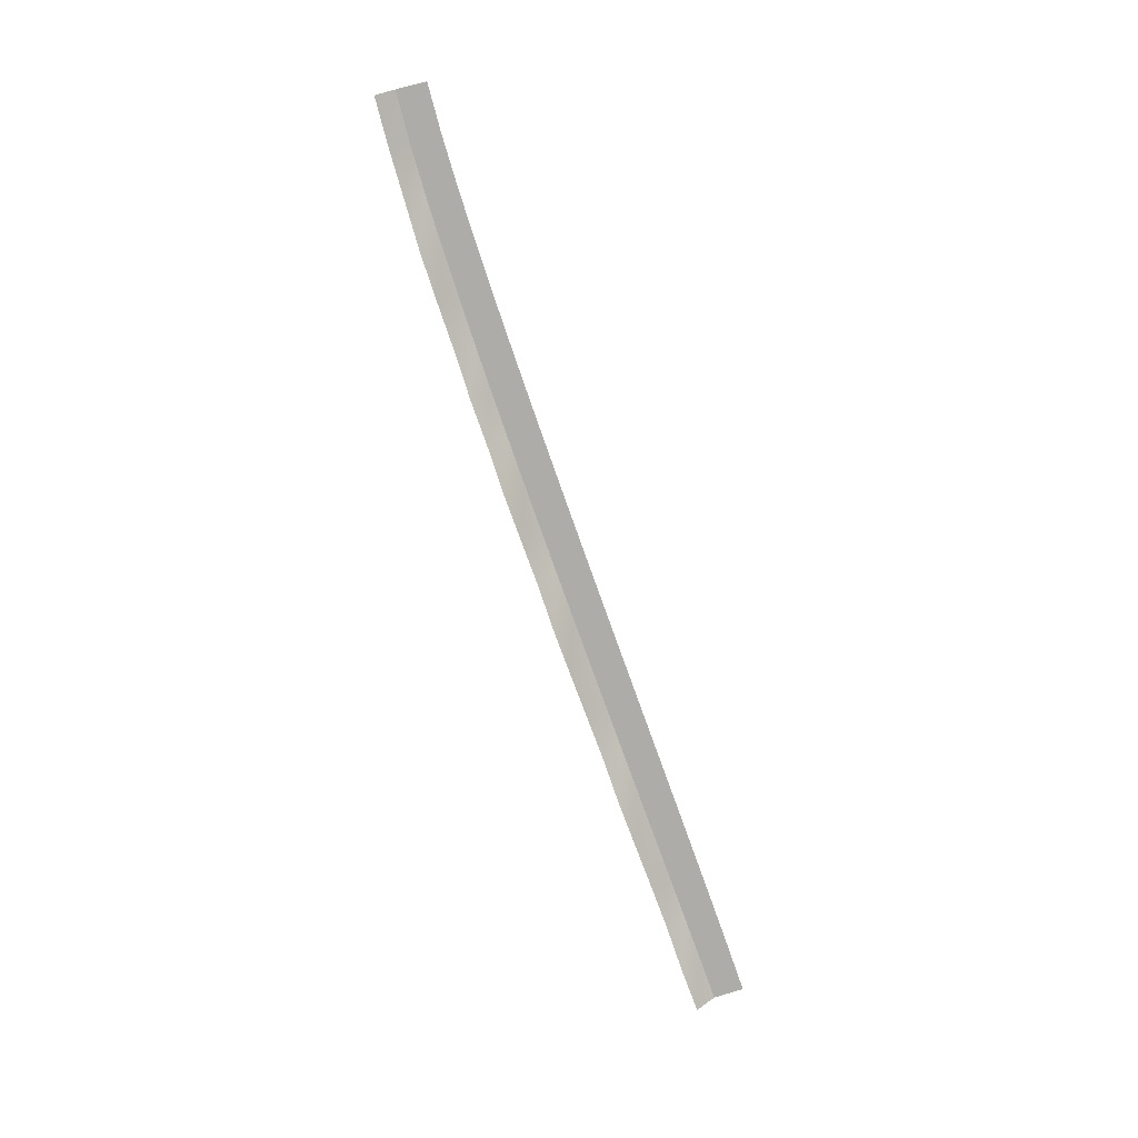
<metadata>
{"format":"obj","ext":"obj","renderer":"f3d","projection":"perspective","resolution":1024,"background":"white","views":[{"elev":-72.6,"azim":-77.3,"up":"+Y"}]}
</metadata>
<code>
g SCutL20
v -471.8 20.09 24
v -471.8 20.09 24
v -471.8 20.09 27.22
v -471.8 20.09 27.22
v -471.7 18.95 21.95
v -471.7 18.95 21.95
v -471.8 20.09 24
v -471.8 20.09 24
v -466.4 19.68 24.18
v -466.4 19.68 24.18
v -466.6 19.68 27.44
v -466.6 19.68 27.44
v -466.3 18.78 22.12
v -466.3 18.78 22.12
v -466.4 19.68 24.18
v -466.4 19.68 24.18
v -461.3 19.28 24.49
v -461.3 19.28 24.49
v -461.5 19.28 27.79
v -461.5 19.28 27.79
v -461.1 18.44 22.42
v -461.1 18.44 22.42
v -461.3 19.28 24.49
v -461.3 19.28 24.49
v -456.1 18.87 24.9
v -456.1 18.87 24.9
v -456.4 18.87 28.23
v -456.4 18.87 28.23
v -455.9 17.14 22.82
v -455.9 17.14 22.82
v -456.1 18.87 24.9
v -456.1 18.87 24.9
v -451 18.47 25.36
v -451 18.47 25.36
v -451.4 18.47 28.72
v -451.4 18.47 28.72
v -450.8 17.14 23.28
v -450.8 17.14 23.28
v -451 18.47 25.36
v -451 18.47 25.36
v -446 18.07 25.86
v -446 18.07 25.86
v -446.4 18.07 29.24
v -446.4 18.07 29.24
v -445.8 17.14 23.78
v -445.8 17.14 23.78
v -446 18.07 25.86
v -446 18.07 25.86
v -440.9 17.66 26.4
v -440.9 17.66 26.4
v -441.3 17.66 29.8
v -441.3 17.66 29.8
v -440.7 15.86 24.31
v -440.7 15.86 24.31
v -440.9 17.66 26.4
v -440.9 17.66 26.4
v -435.9 17.26 26.96
v -435.9 17.26 26.96
v -436.3 17.26 30.36
v -436.3 17.26 30.36
v -435.7 15.86 24.87
v -435.7 15.86 24.87
v -435.9 17.26 26.96
v -435.9 17.26 26.96
v -430.9 16.86 27.53
v -430.9 16.86 27.53
v -431.3 16.86 30.94
v -431.3 16.86 30.94
v -430.7 14.59 25.44
v -430.7 14.59 25.44
v -430.9 16.86 27.53
v -430.9 16.86 27.53
v -425.8 16.46 28.13
v -425.8 16.46 28.13
v -426.3 16.46 31.55
v -426.3 16.46 31.55
v -425.6 14.59 26.04
v -425.6 14.59 26.04
v -425.8 16.46 28.13
v -425.8 16.46 28.13
v -420.9 16.06 28.73
v -420.9 16.06 28.73
v -421.3 16.06 32.15
v -421.3 16.06 32.15
v -420.6 14.59 26.64
v -420.6 14.59 26.64
v -420.9 16.06 28.73
v -420.9 16.06 28.73
v -415.9 15.66 29.34
v -415.9 15.66 29.34
v -416.3 15.66 32.76
v -416.3 15.66 32.76
v -415.6 13.33 27.25
v -415.6 13.33 27.25
v -415.9 15.66 29.34
v -415.9 15.66 29.34
v -410.9 15.26 29.96
v -410.9 15.26 29.96
v -411.4 15.26 33.38
v -411.4 15.26 33.38
v -410.7 13.33 27.87
v -410.7 13.33 27.87
v -410.9 15.26 29.96
v -410.9 15.26 29.96
v -405.9 14.85 30.6
v -405.9 14.85 30.6
v -406.3 14.85 34.01
v -406.3 14.85 34.01
v -405.6 13.33 28.51
v -405.6 13.33 28.51
v -405.9 14.85 30.6
v -405.9 14.85 30.6
v -400.9 14.45 31.23
v -400.9 14.45 31.23
v -401.3 14.45 34.63
v -401.3 14.45 34.63
v -400.7 13.33 29.14
v -400.7 13.33 29.14
v -400.9 14.45 31.23
v -400.9 14.45 31.23
v -395.9 14.05 31.87
v -395.9 14.05 31.87
v -396.4 14.05 35.26
v -396.4 14.05 35.26
v -395.7 12.09 29.78
v -395.7 12.09 29.78
v -395.9 14.05 31.87
v -395.9 14.05 31.87
v -390.9 13.64 32.52
v -390.9 13.64 32.52
v -391.3 13.64 35.89
v -391.3 13.64 35.89
v -390.6 12.09 30.44
v -390.6 12.09 30.44
v -390.9 13.64 32.52
v -390.9 13.64 32.52
v -385.9 13.25 33.15
v -385.9 13.25 33.15
v -386.4 13.25 36.5
v -386.4 13.25 36.5
v -385.7 12.09 31.08
v -385.7 12.09 31.08
v -385.9 13.25 33.15
v -385.9 13.25 33.15
v -381 12.84 33.79
v -381 12.84 33.79
v -381.4 12.84 37.11
v -381.4 12.84 37.11
v -380.7 11.95 31.72
v -380.7 11.95 31.72
v -381 12.84 33.79
v -381 12.84 33.79
v -376 12.44 34.42
v -376 12.44 34.42
v -376.4 12.44 37.71
v -376.4 12.44 37.71
v -375.7 10.58 32.36
v -375.7 10.58 32.36
v -376 12.44 34.42
v -376 12.44 34.42
v -371.1 12.04 35.02
v -371.1 12.04 35.02
v -371.4 12.04 38.27
v -371.4 12.04 38.27
v -370.8 10.58 32.97
v -370.8 10.58 32.97
v -371.1 12.04 35.02
v -371.1 12.04 35.02
f 9 1 3
f 11 9 3
f 13 5 7
f 15 13 7
f 17 9 11
f 19 17 11
f 21 13 15
f 23 21 15
f 25 17 19
f 27 25 19
f 29 21 23
f 31 29 23
f 33 25 27
f 35 33 27
f 37 29 31
f 39 37 31
f 41 33 35
f 43 41 35
f 45 37 39
f 47 45 39
f 49 41 43
f 51 49 43
f 53 45 47
f 55 53 47
f 57 49 51
f 59 57 51
f 61 53 55
f 63 61 55
f 65 57 59
f 67 65 59
f 69 61 63
f 71 69 63
f 73 65 67
f 75 73 67
f 77 69 71
f 79 77 71
f 81 73 75
f 83 81 75
f 85 77 79
f 87 85 79
f 89 81 83
f 91 89 83
f 93 85 87
f 95 93 87
f 97 89 91
f 99 97 91
f 101 93 95
f 103 101 95
f 105 97 99
f 107 105 99
f 109 101 103
f 111 109 103
f 113 105 107
f 115 113 107
f 117 109 111
f 119 117 111
f 121 113 115
f 123 121 115
f 125 117 119
f 127 125 119
f 129 121 123
f 131 129 123
f 133 125 127
f 135 133 127
f 137 129 131
f 139 137 131
f 141 133 135
f 143 141 135
f 145 137 139
f 147 145 139
f 149 141 143
f 151 149 143
f 153 145 147
f 155 153 147
f 157 149 151
f 159 157 151
f 161 153 155
f 163 161 155
f 165 157 159
f 167 165 159

</code>
